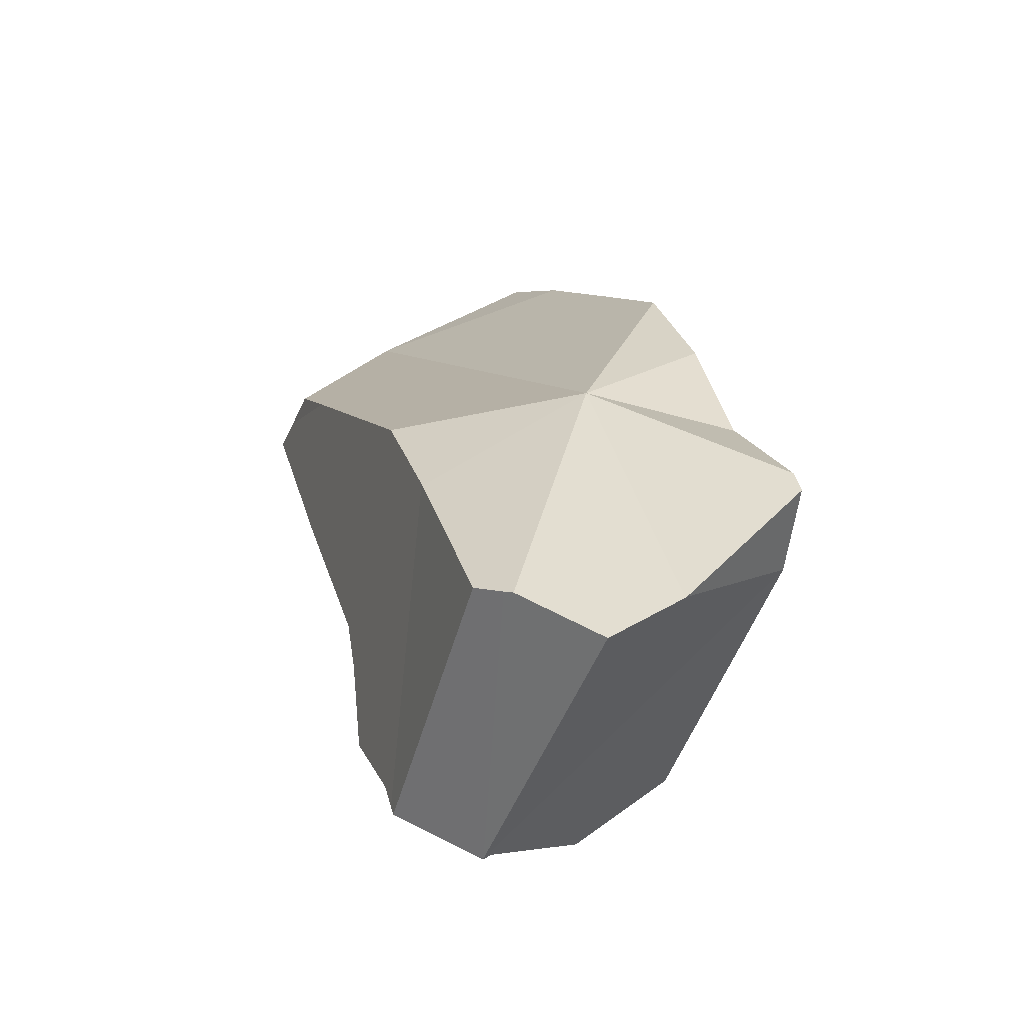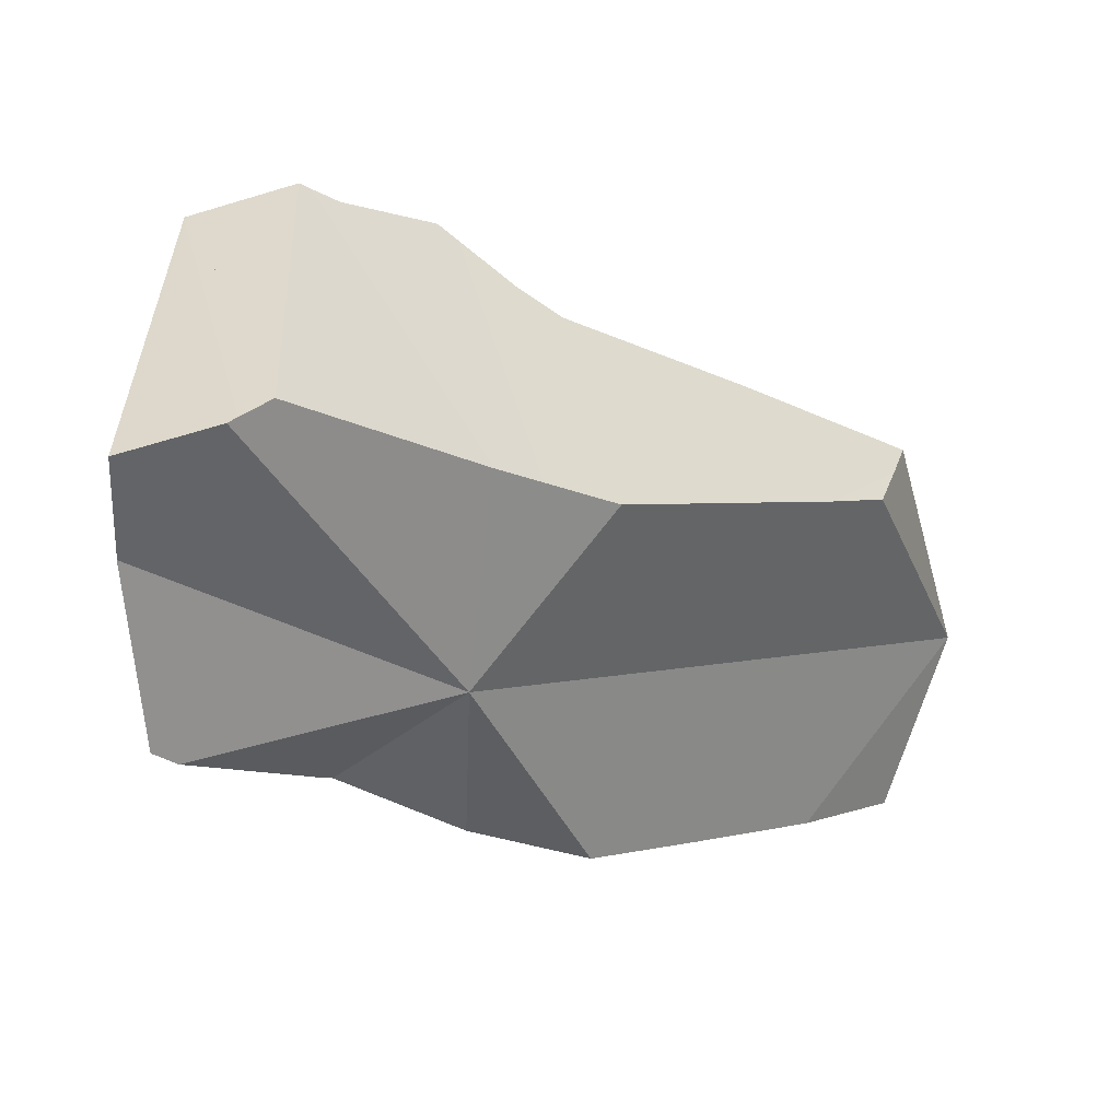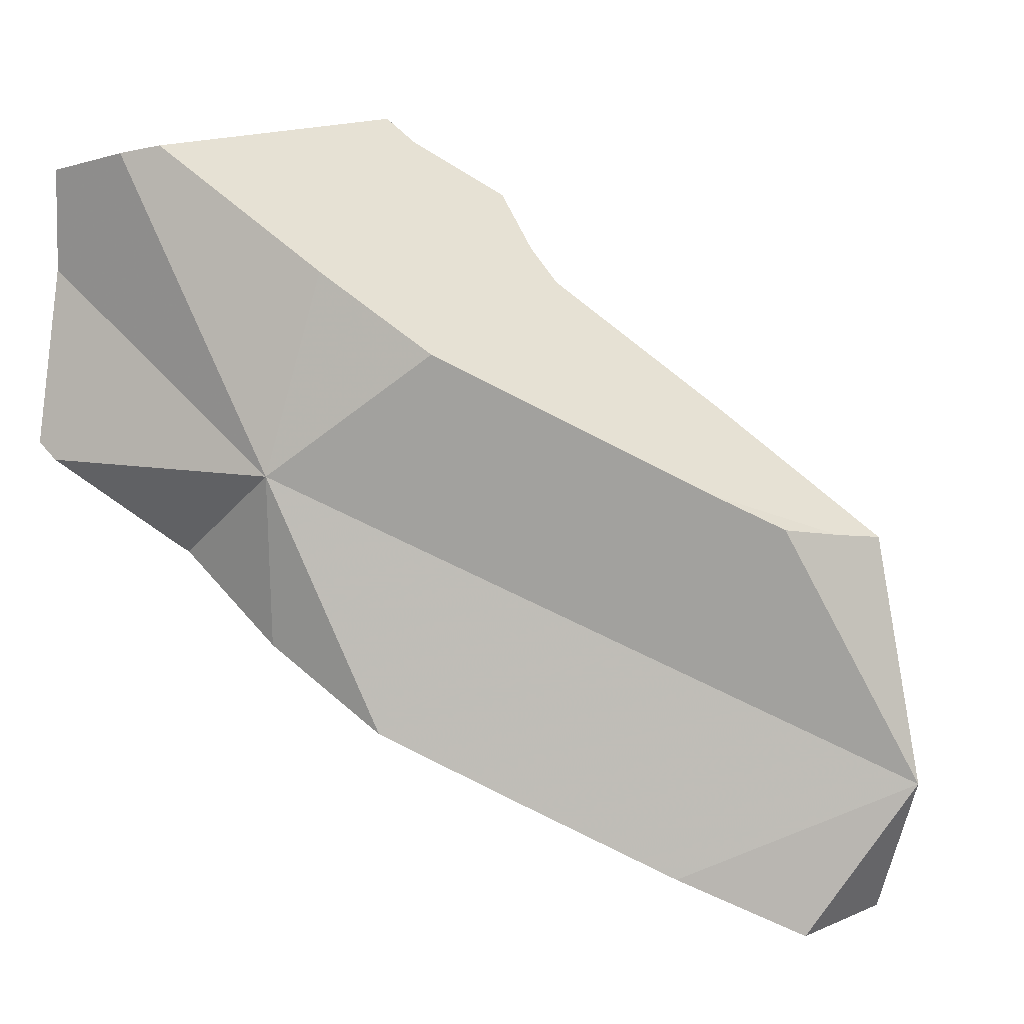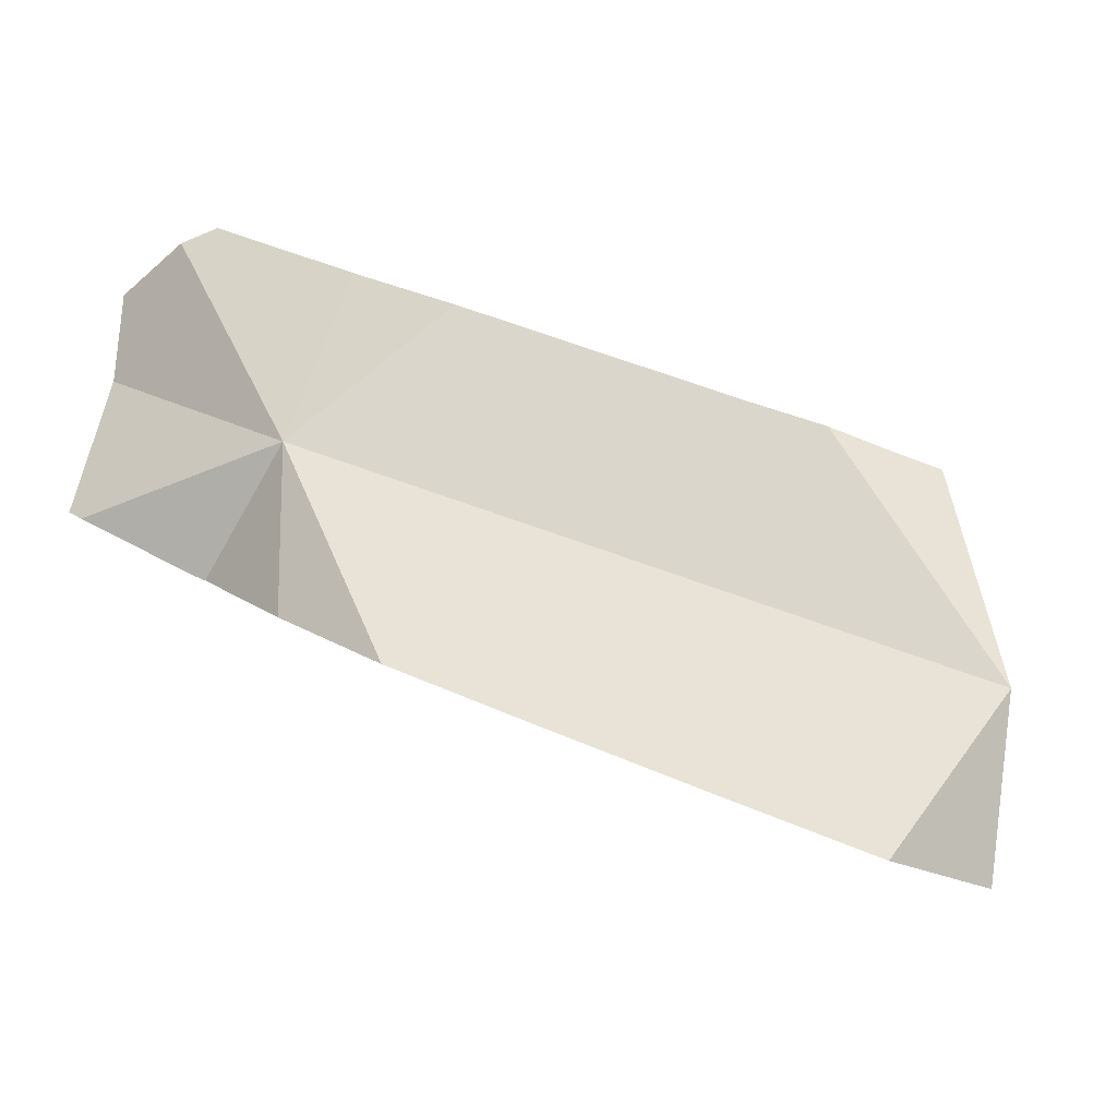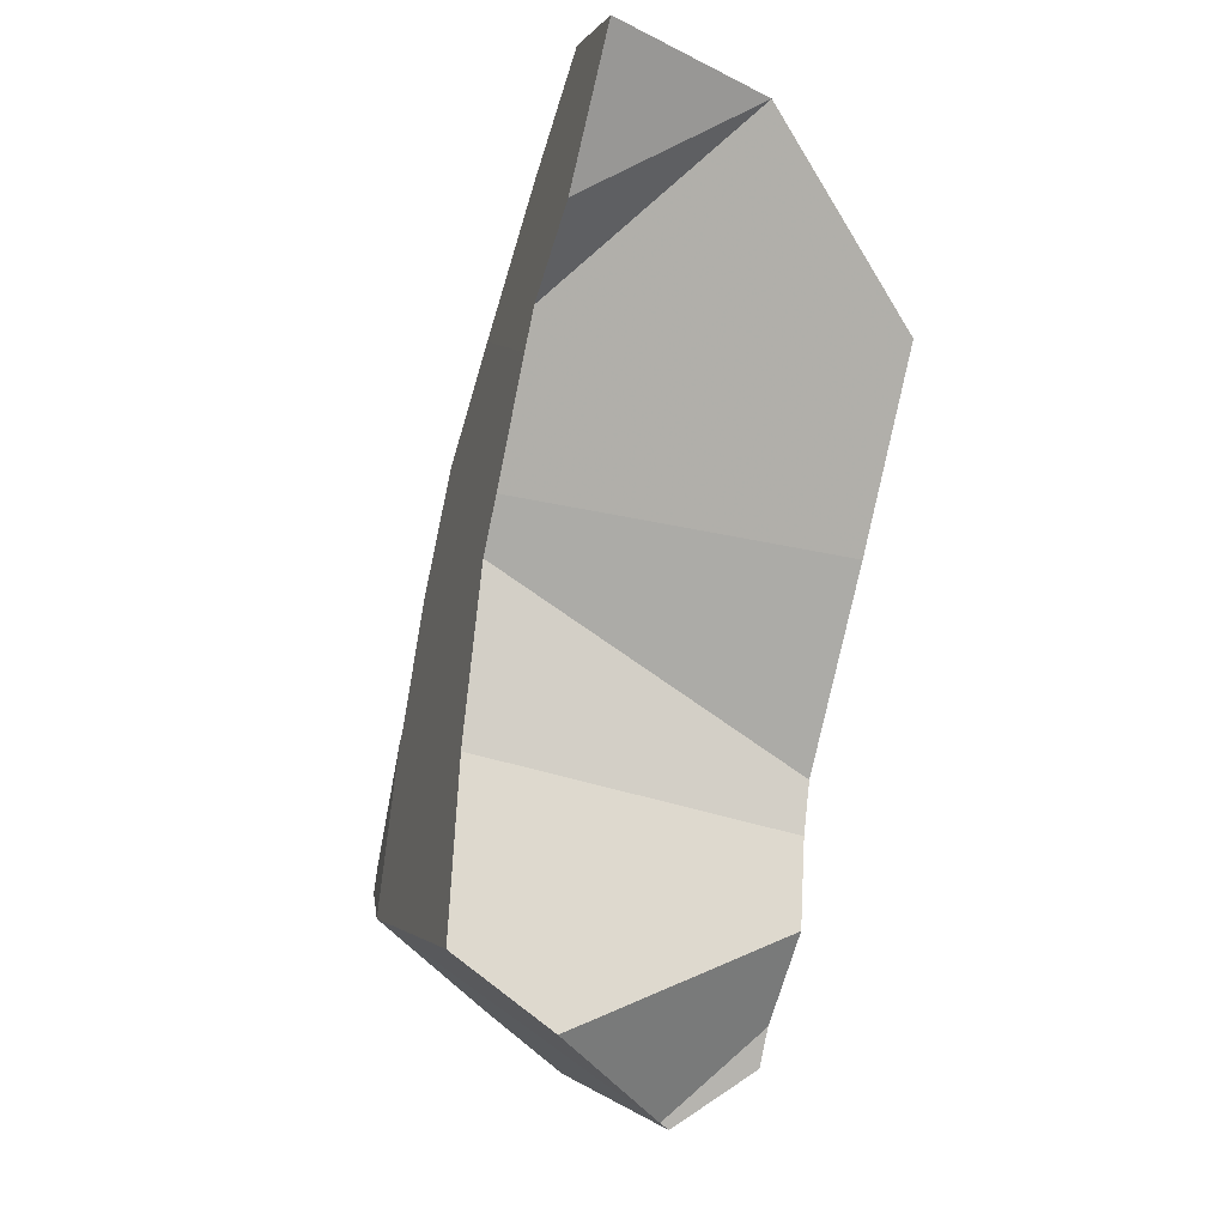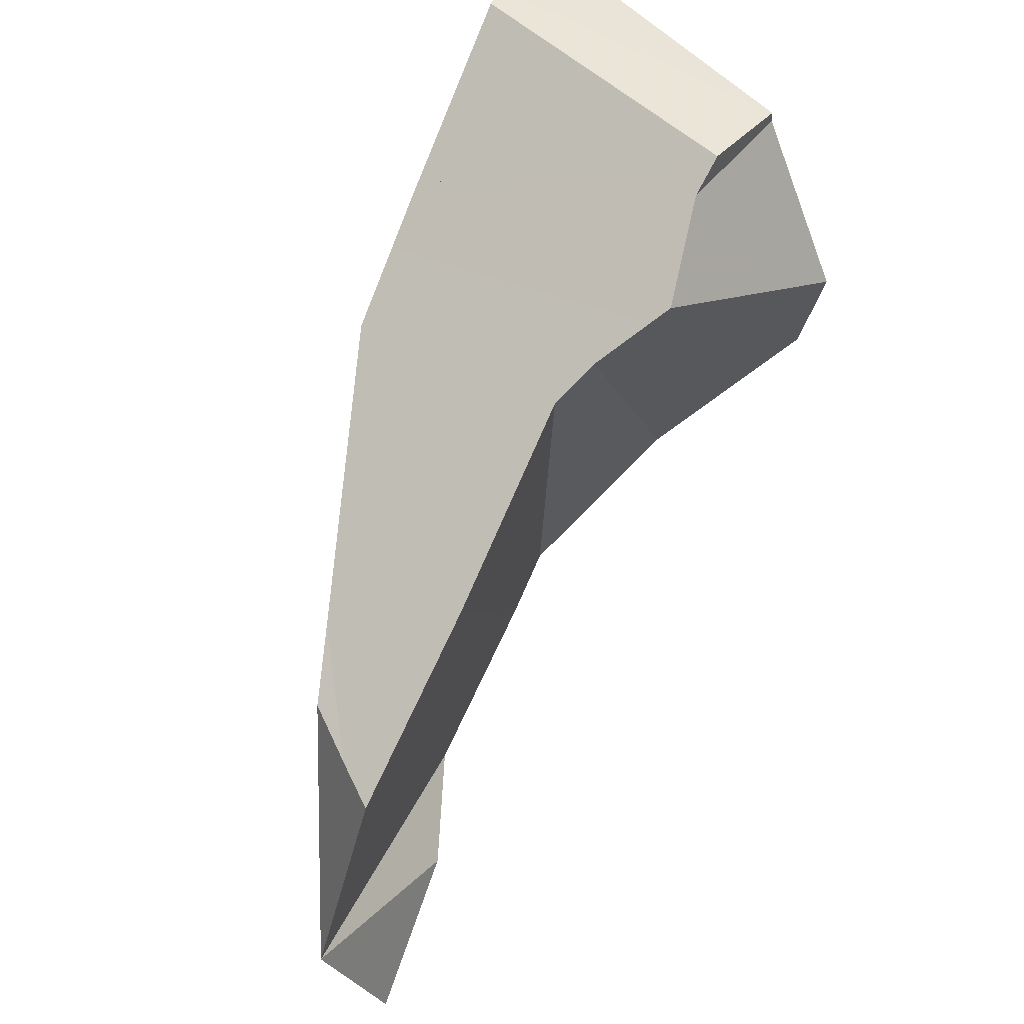
<metadata>
{"format":"obj","ext":"obj","renderer":"f3d","projection":"perspective","resolution":1024,"background":"white","views":[{"elev":27.3,"azim":42.4,"up":"+Y"},{"elev":39.2,"azim":159.3,"up":"+Z"},{"elev":14.4,"azim":-156.4,"up":"+Z"},{"elev":-26.7,"azim":-148.8,"up":"+Z"},{"elev":-74.1,"azim":-134.6,"up":"+Y"},{"elev":52.8,"azim":-63.4,"up":"+Z"}]}
</metadata>
<code>
v 0.3494 -0.1601 -0.08689
v 0.3565 -0.1664 -0.1101
v 0.3583 -0.1651 -0.05088
v 0.3629 -0.159 -0.04957
v 0.3633 -0.1506 -0.11
v 0.3686 -0.1516 -0.04768
v 0.3775 -0.1652 -0.09747
v 0.3787 -0.1479 -0.04254
v 0.3812 -0.1428 -0.1009
v 0.3843 -0.1673 -0.034
v 0.3918 -0.1593 -0.09015
v 0.3974 -0.1597 -0.08654
v 0.3982 -0.1568 -0.08683
v 0.4039 -0.1346 -0.08904
v 0.4116 -0.1685 -0.01656
v 0.4142 -0.1611 -0.07567
v 0.4167 -0.1339 -0.02239
v 0.4173 -0.1718 -0.01212
v 0.4222 -0.1615 -0.07058
v 0.4229 -0.1277 -0.07891
v 0.4235 -0.1774 -0.00679
v 0.4257 -0.1795 -0.004845
v 0.4274 -0.1336 -0.01578
v 0.433 -0.1435 -0.06843
v 0.434 -0.1335 -0.0117
v 0.4344 -0.1334 -0.01141
v 0.4399 -0.1765 0.0033
v 0.4404 -0.1266 -0.0411
v 0.4409 -0.1282 -0.06752
v 0.4417 -0.173 -0.05533
v 0.442 -0.1733 -0.05504
v 0.4436 -0.1771 0.005766
v 0.4451 -0.1773 0.0068
v 0.452 -0.1581 0.006344
v 0.456 -0.1928 -0.0221
v 0.4577 -0.1326 -0.05585
v 0.4587 -0.1795 0.00382
v 0.459 -0.1887 -0.04036
v 0.4594 -0.1323 -0.05483
v 0.4601 -0.1797 0.003493
v 0.4601 -0.1797 0.003088
v 0.4602 -0.1797 0.001824
v 0.4602 -0.1795 0.003507
v 0.4608 -0.1335 0.00576
v 0.4617 -0.1664 0.00387
v 0.4649 -0.1692 0.002957
v 0.4655 -0.1327 0.00481
v 0.467 -0.1324 0.004478
v 0.4676 -0.1651 -0.01275
v 0.4678 -0.1648 -0.01357
v 0.4709 -0.1493 -0.04319
v 0.4724 -0.1512 -0.04174
v 0.4743 -0.1539 -0.03987
v 0.4782 -0.1281 -0.04238
v 0.4794 -0.1423 -0.0397
v 0.4805 -0.1354 0.001141
v 0.4812 -0.1356 -0.01429
v 0.4813 -0.1355 -0.01455
v 0.4814 -0.1289 -0.04006
f 26 44 28
f 26 28 49
f 26 34 44
f 34 26 45
f 45 26 46
f 46 26 49
f 39 36 28
f 28 36 51
f 54 39 28
f 44 47 28
f 47 48 28
f 57 28 48
f 50 49 28
f 53 50 28
f 28 51 52
f 52 53 28
f 28 57 54
f 44 34 47
f 34 45 47
f 36 39 55
f 51 36 55
f 39 54 59
f 39 59 55
f 45 46 56
f 47 45 56
f 49 56 46
f 56 48 47
f 57 48 56
f 49 50 57
f 56 49 57
f 53 55 50
f 55 58 50
f 50 58 57
f 52 51 55
f 53 52 55
f 54 57 59
f 55 59 58
f 59 57 58
f 3 4 1
f 3 1 11
f 4 6 1
f 1 6 28
f 13 11 1
f 28 13 1
f 4 3 15
f 3 11 10
f 3 10 15
f 4 8 6
f 4 15 8
f 28 6 8
f 8 15 23
f 17 8 23
f 28 8 17
f 10 11 12
f 10 12 16
f 16 15 10
f 12 11 13
f 19 12 13
f 19 16 12
f 51 19 13
f 28 24 13
f 51 13 24
f 16 19 15
f 15 18 23
f 18 15 30
f 30 15 19
f 17 23 28
f 18 21 23
f 18 35 21
f 31 18 30
f 31 38 18
f 38 35 18
f 51 30 19
f 27 21 22
f 35 22 21
f 23 21 27
f 35 27 22
f 25 23 27
f 23 25 28
f 28 29 24
f 24 29 36
f 36 51 24
f 25 26 28
f 26 25 34
f 25 27 32
f 34 25 32
f 49 28 26
f 34 45 26
f 45 46 26
f 46 49 26
f 32 27 37
f 42 27 35
f 27 40 37
f 27 41 40
f 42 41 27
f 28 36 29
f 28 51 36
f 28 49 50
f 28 50 53
f 28 52 51
f 28 53 52
f 31 30 51
f 38 31 53
f 52 31 51
f 53 31 52
f 34 32 33
f 37 33 32
f 33 45 34
f 37 43 33
f 33 43 45
f 38 53 35
f 42 35 50
f 53 50 35
f 37 40 43
f 41 43 40
f 41 42 43
f 42 50 43
f 45 43 46
f 49 46 43
f 50 49 43
f 1 5 2
f 1 2 7
f 9 5 1
f 7 11 1
f 14 9 1
f 1 11 13
f 1 13 28
f 1 20 14
f 28 20 1
f 5 11 2
f 2 11 7
f 9 13 5
f 13 11 5
f 14 13 9
f 24 13 14
f 13 24 28
f 29 14 20
f 24 14 29
f 28 29 20
f 24 29 28

</code>
